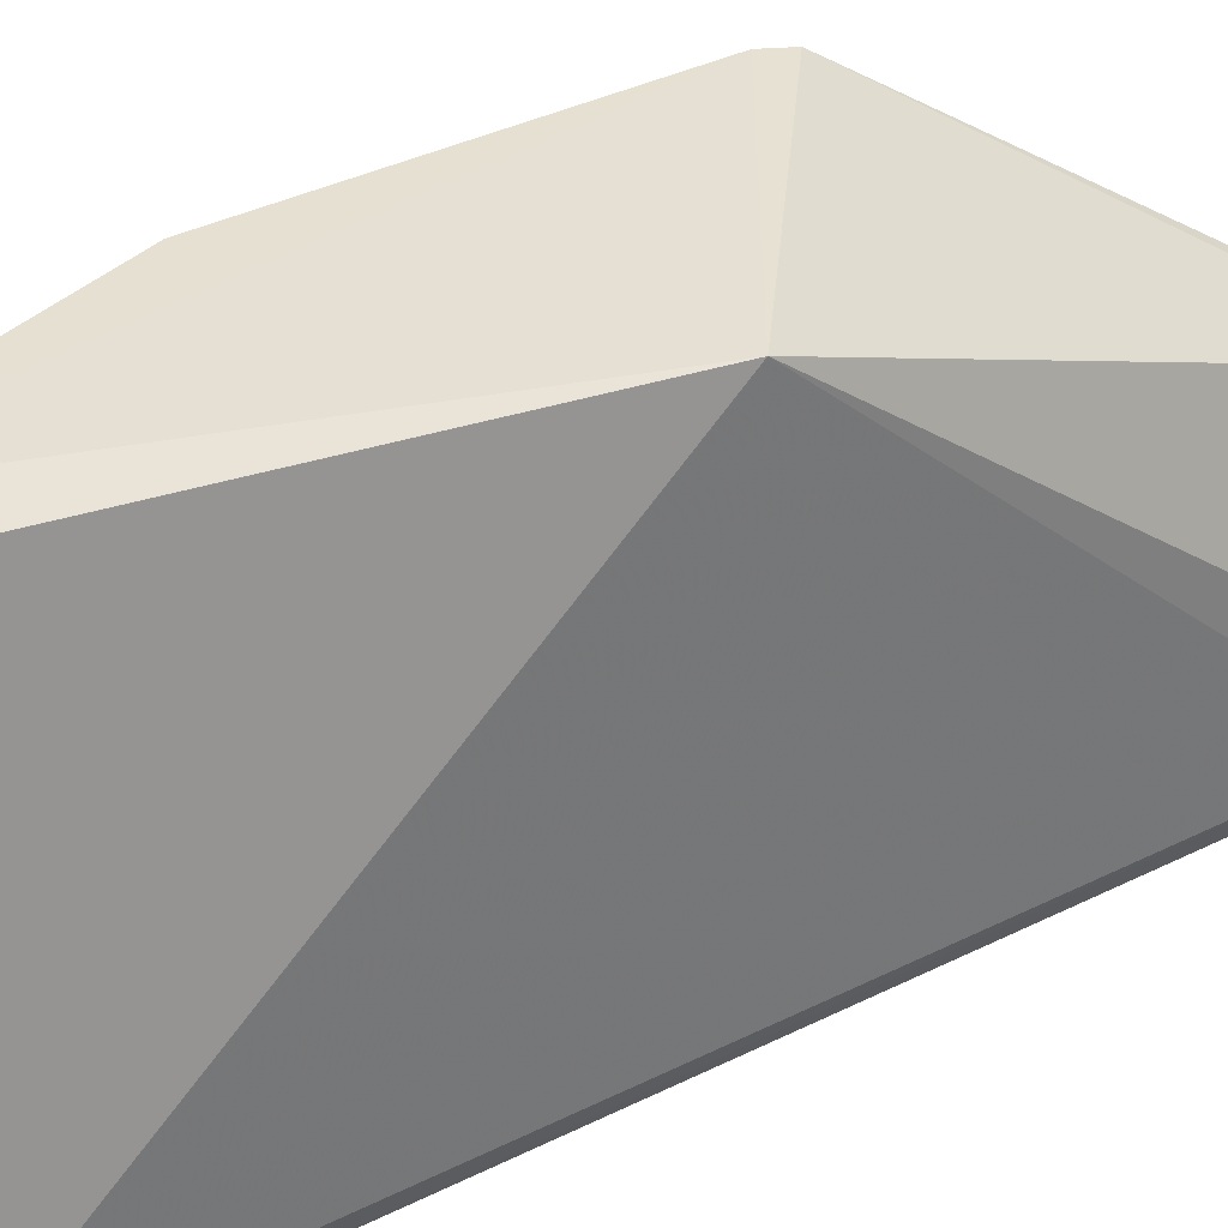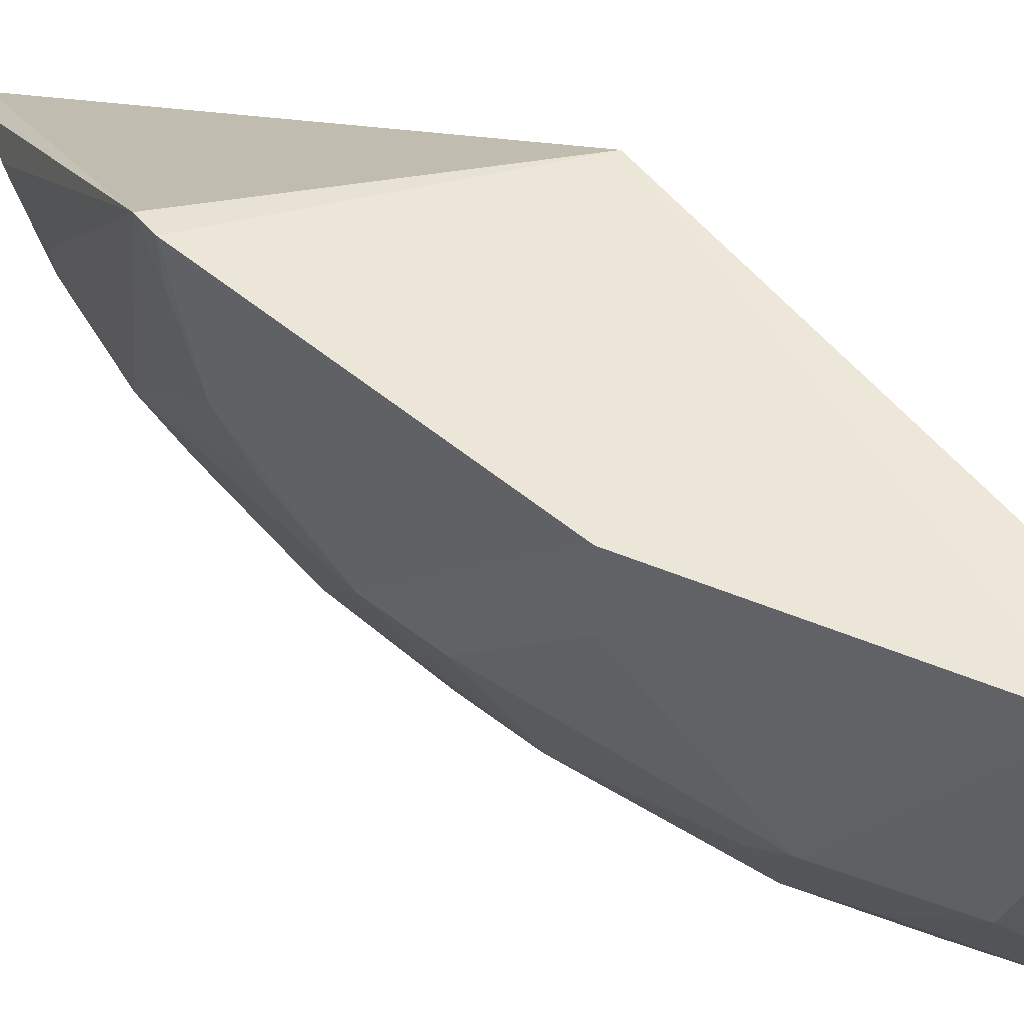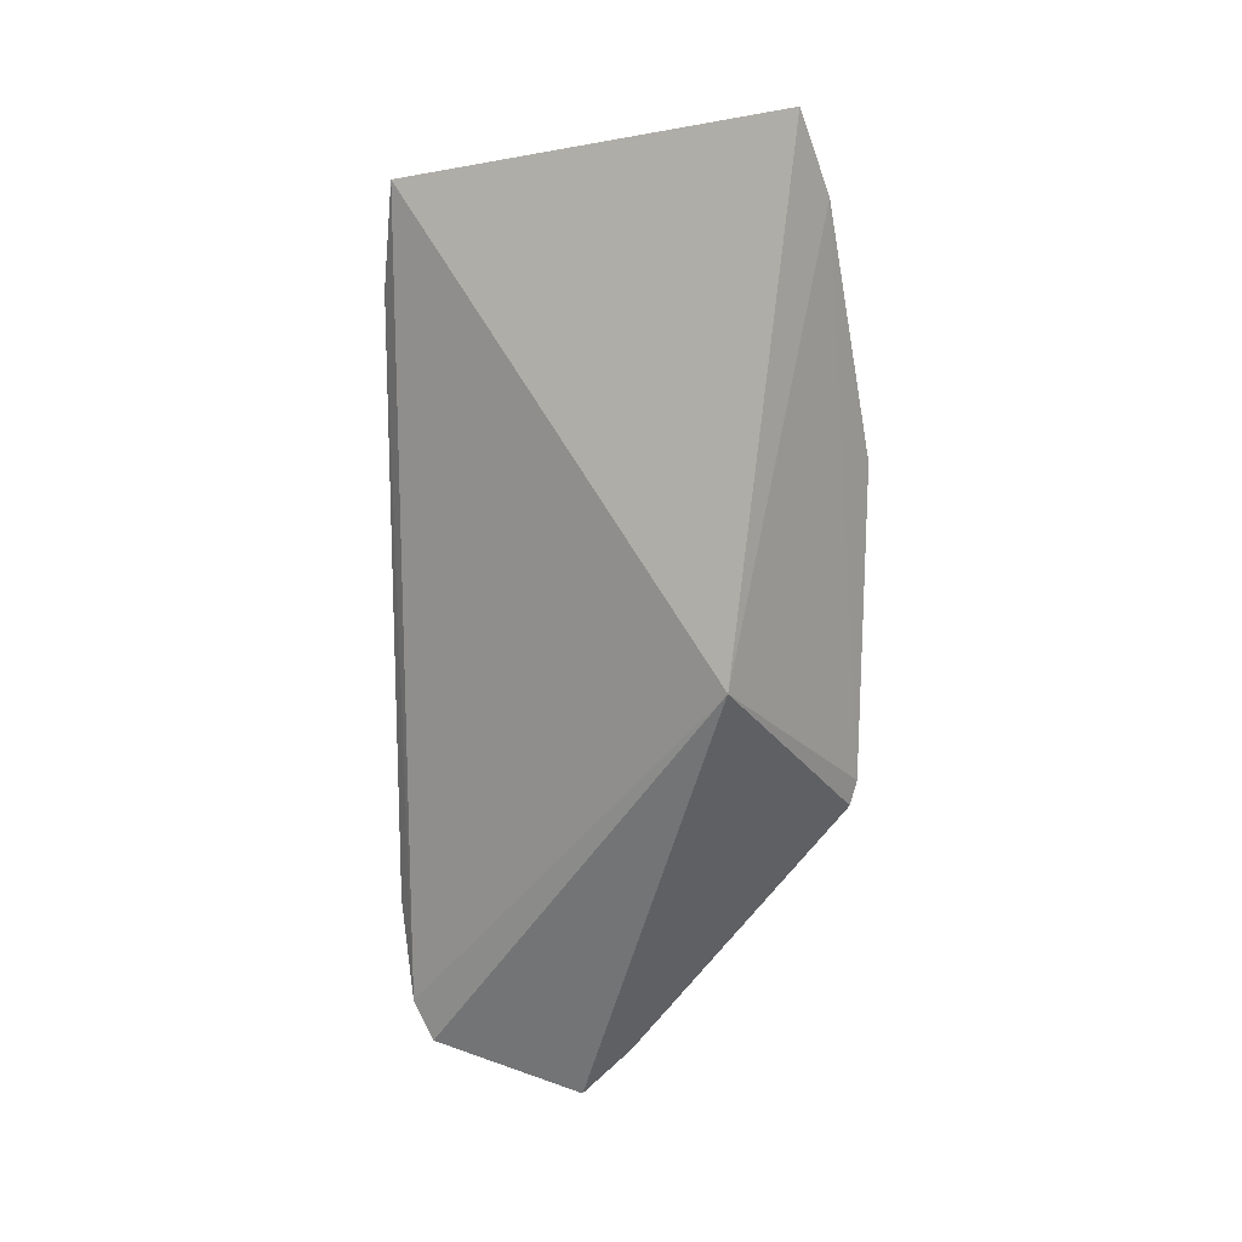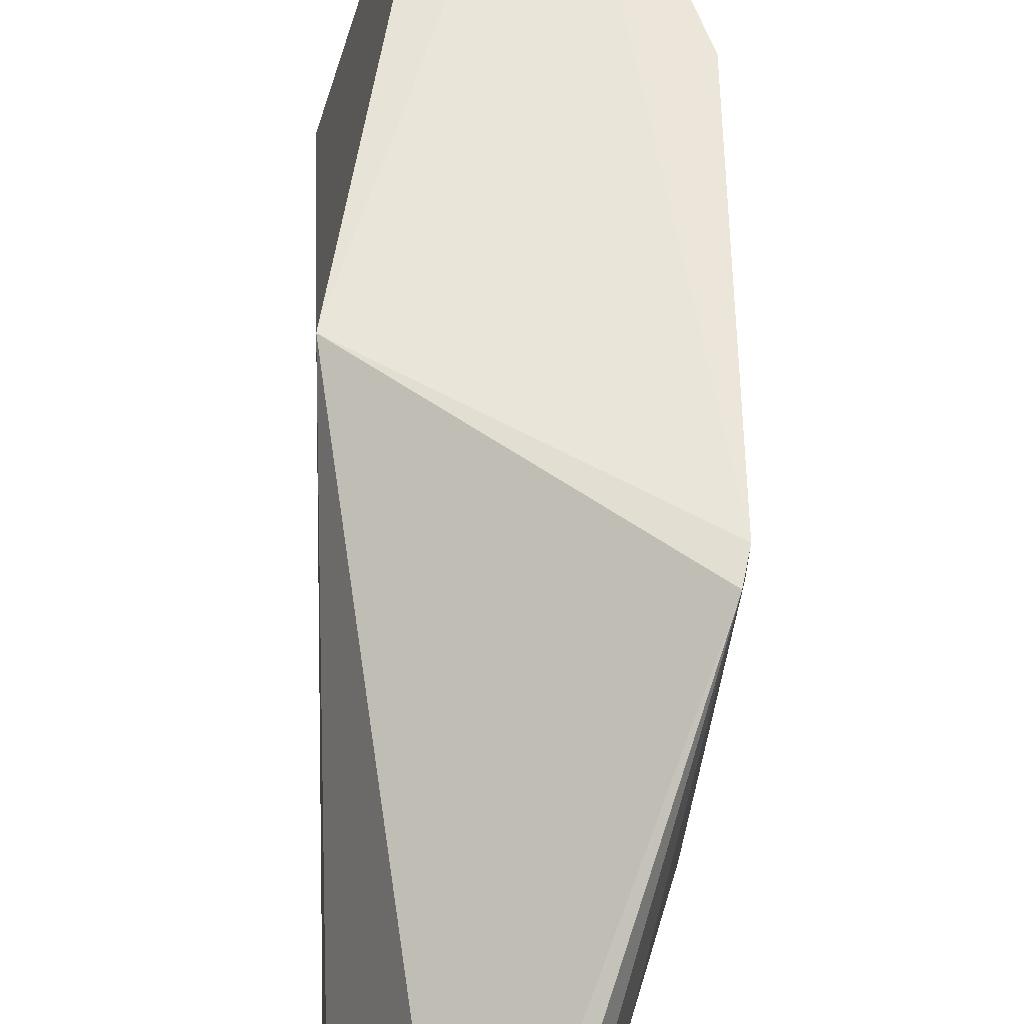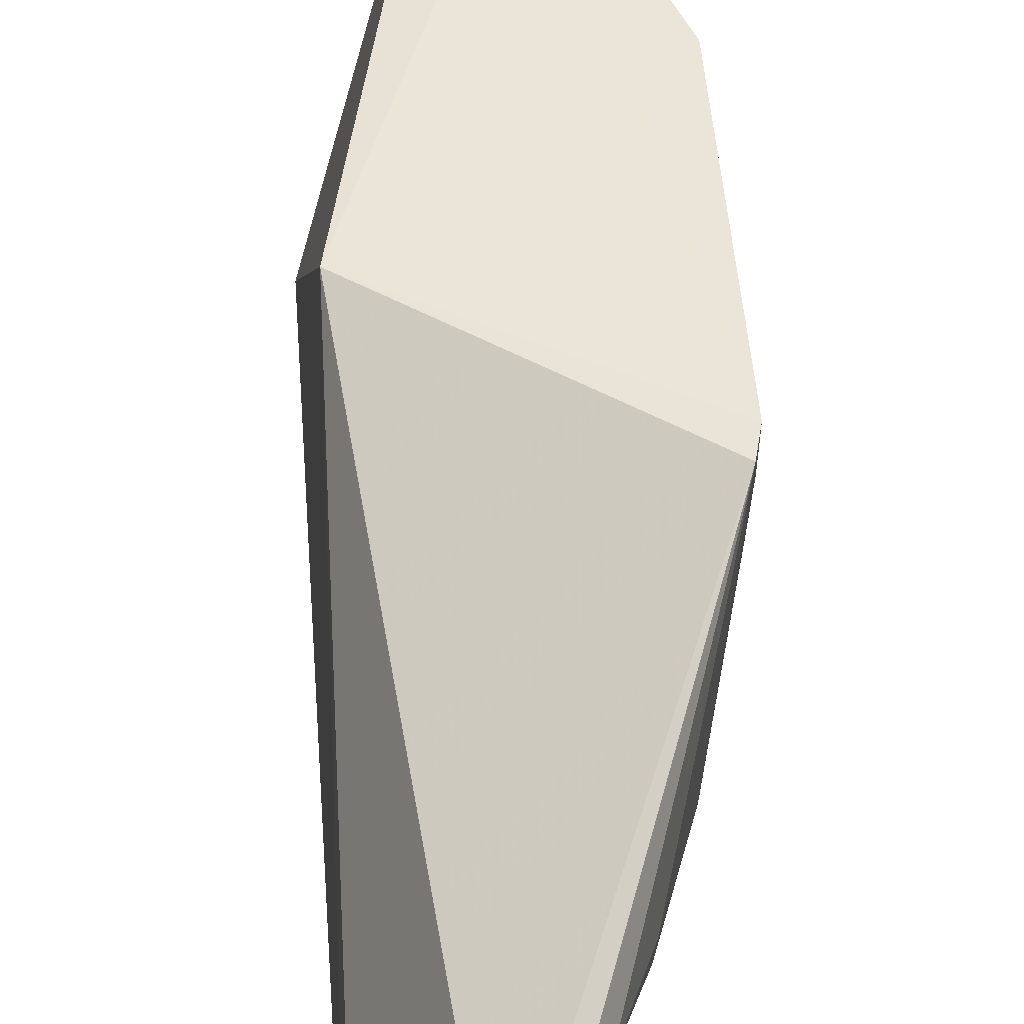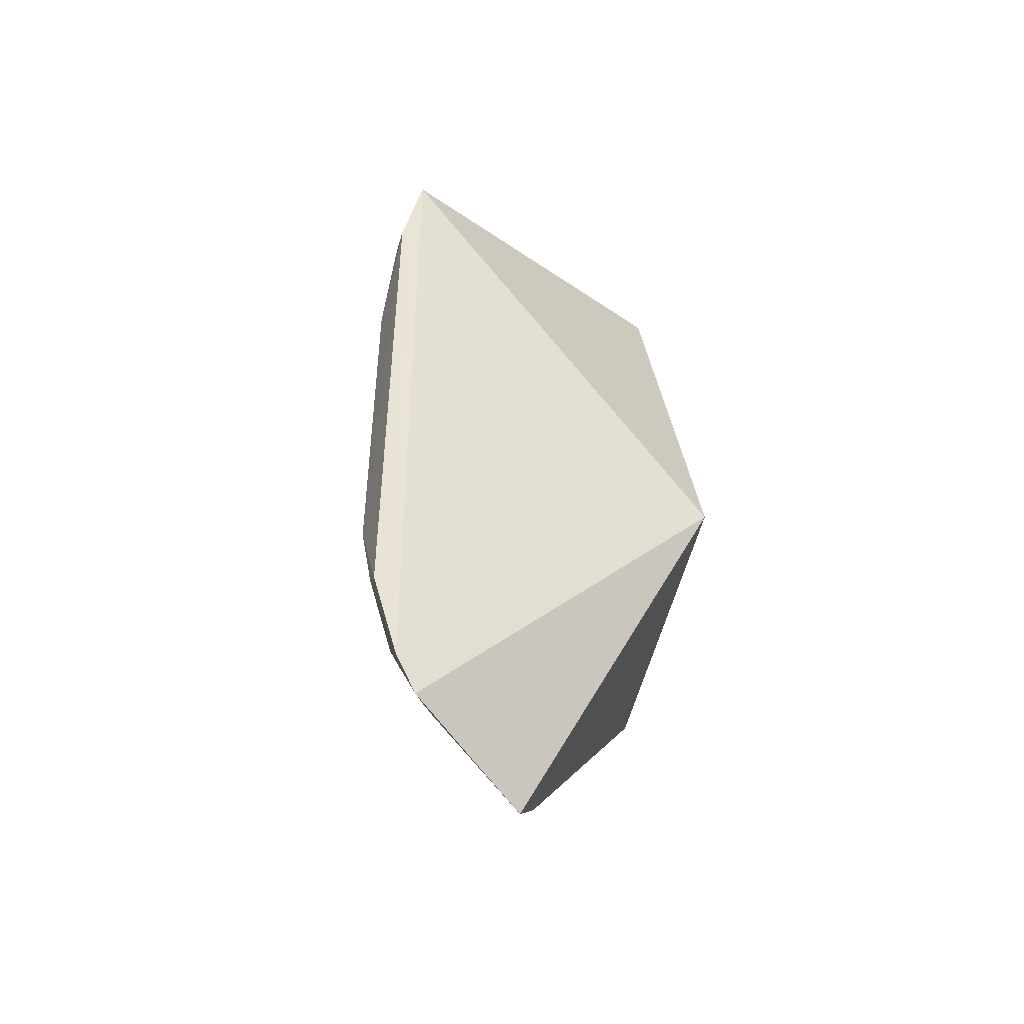
<metadata>
{"format":"obj","ext":"obj","renderer":"f3d","projection":"perspective","resolution":1024,"background":"white","views":[{"elev":37.8,"azim":-122.6,"up":"+Z"},{"elev":49.2,"azim":132.4,"up":"+Z"},{"elev":14.5,"azim":-51.5,"up":"+Y"},{"elev":57.8,"azim":-2.2,"up":"+Z"},{"elev":44.6,"azim":-4.5,"up":"+Z"},{"elev":-48.5,"azim":-115.8,"up":"+Y"}]}
</metadata>
<code>
v 0.4248 -0.2084 -0.2232
v 0.4766 -0.09942 -0.2177
v 0.4904 -0.0688 -0.1339
v 0.4429 0.1949 -0.1361
v 0.3963 0.1663 -0.2932
v 0.4751 0.1048 -0.2176
v 0.4015 -0.0123 -0.1345
v 0.4501 -0.174 -0.2088
v 0.4054 -0.1289 -0.3004
v 0.491 -0.01099 -0.2084
v 0.4923 0.06023 -0.134
v 0.4458 0.1628 -0.2322
v 0.4879 -0.07909 -0.1354
v 0.3949 -0.1749 -0.2912
v 0.4907 -0.05642 -0.1781
v 0.4468 -0.05409 -0.2863
v 0.4602 0.1624 -0.1339
v 0.4912 0.06007 -0.1642
v 0.4295 0.1168 -0.2863
v 0.4312 0.163 -0.2604
v 0.4403 -0.19 -0.2094
v 0.4631 -0.1428 -0.2086
v 0.3993 -0.1326 -0.3011
v 0.3963 -0.1909 -0.2815
v 0.4902 -0.04123 -0.1932
v 0.4899 -0.06868 -0.149
v 0.4736 -0.04112 -0.2468
v 0.4318 -0.1121 -0.2863
v 0.4585 0.1617 -0.1777
v 0.4904 0.01664 -0.2084
v 0.4228 0.07644 -0.3002
v 0.4166 0.148 -0.2863
v 0.4581 0.1161 -0.2459
v 0.4621 -0.1424 -0.2176
v 0.3994 0.1232 -0.3014
v 0.4595 -0.0838 -0.2604
v 0.4597 0.01661 -0.2729
v 0.4138 -0.1556 -0.2864
v 0.4208 -0.08544 -0.3003
v 0.4598 0.1471 -0.2176
v 0.4742 0.03171 -0.247
v 0.4073 0.1638 -0.287
v 0.4085 0.1207 -0.3002
v 0.458 0.08913 -0.2604
v 0.4435 -0.1709 -0.2309
v 0.4737 -0.08357 -0.2314
v 0.4589 -0.114 -0.2468
v 0.46 -0.01094 -0.2732
v 0.4453 0.05942 -0.2863
v 0.404 -0.1712 -0.2866
v 0.4725 0.08897 -0.2308
v 0.4289 -0.1678 -0.2605
v 0.4044 -0.1866 -0.2753
v 0.4423 -0.1556 -0.2455
f 7 4 5
f 13 7 1
f 13 3 7
f 14 7 5
f 15 11 3
f 15 10 11
f 17 4 7
f 17 7 3
f 17 3 11
f 18 11 10
f 18 17 11
f 18 6 17
f 20 5 4
f 20 4 12
f 21 13 1
f 21 1 8
f 21 8 13
f 22 13 8
f 22 2 13
f 23 9 14
f 24 1 7
f 24 7 14
f 25 15 2
f 25 2 10
f 25 10 15
f 26 13 2
f 26 2 15
f 26 15 3
f 26 3 13
f 27 10 2
f 29 12 4
f 29 4 17
f 29 17 6
f 30 18 10
f 30 6 18
f 32 20 19
f 34 22 8
f 34 2 22
f 35 23 14
f 35 14 5
f 36 16 27
f 36 28 16
f 38 14 9
f 38 9 28
f 39 28 9
f 39 16 28
f 39 31 16
f 39 9 23
f 39 35 31
f 39 23 35
f 40 29 6
f 40 12 29
f 40 6 33
f 40 33 20
f 40 20 12
f 41 30 10
f 41 10 27
f 42 32 5
f 42 5 20
f 42 20 32
f 43 5 32
f 43 35 5
f 43 31 35
f 43 32 19
f 43 19 31
f 44 19 20
f 44 20 33
f 44 41 37
f 44 33 6
f 45 34 8
f 45 8 1
f 46 36 27
f 46 27 2
f 47 2 34
f 47 28 36
f 47 46 2
f 47 36 46
f 48 27 16
f 48 41 27
f 48 37 41
f 49 31 19
f 49 44 37
f 49 19 44
f 49 16 31
f 49 48 16
f 49 37 48
f 50 24 14
f 50 14 38
f 51 44 6
f 51 41 44
f 51 6 30
f 51 30 41
f 52 45 1
f 52 38 28
f 52 28 47
f 53 52 1
f 53 1 24
f 53 24 50
f 53 50 38
f 53 38 52
f 54 52 47
f 54 45 52
f 54 47 34
f 54 34 45

</code>
